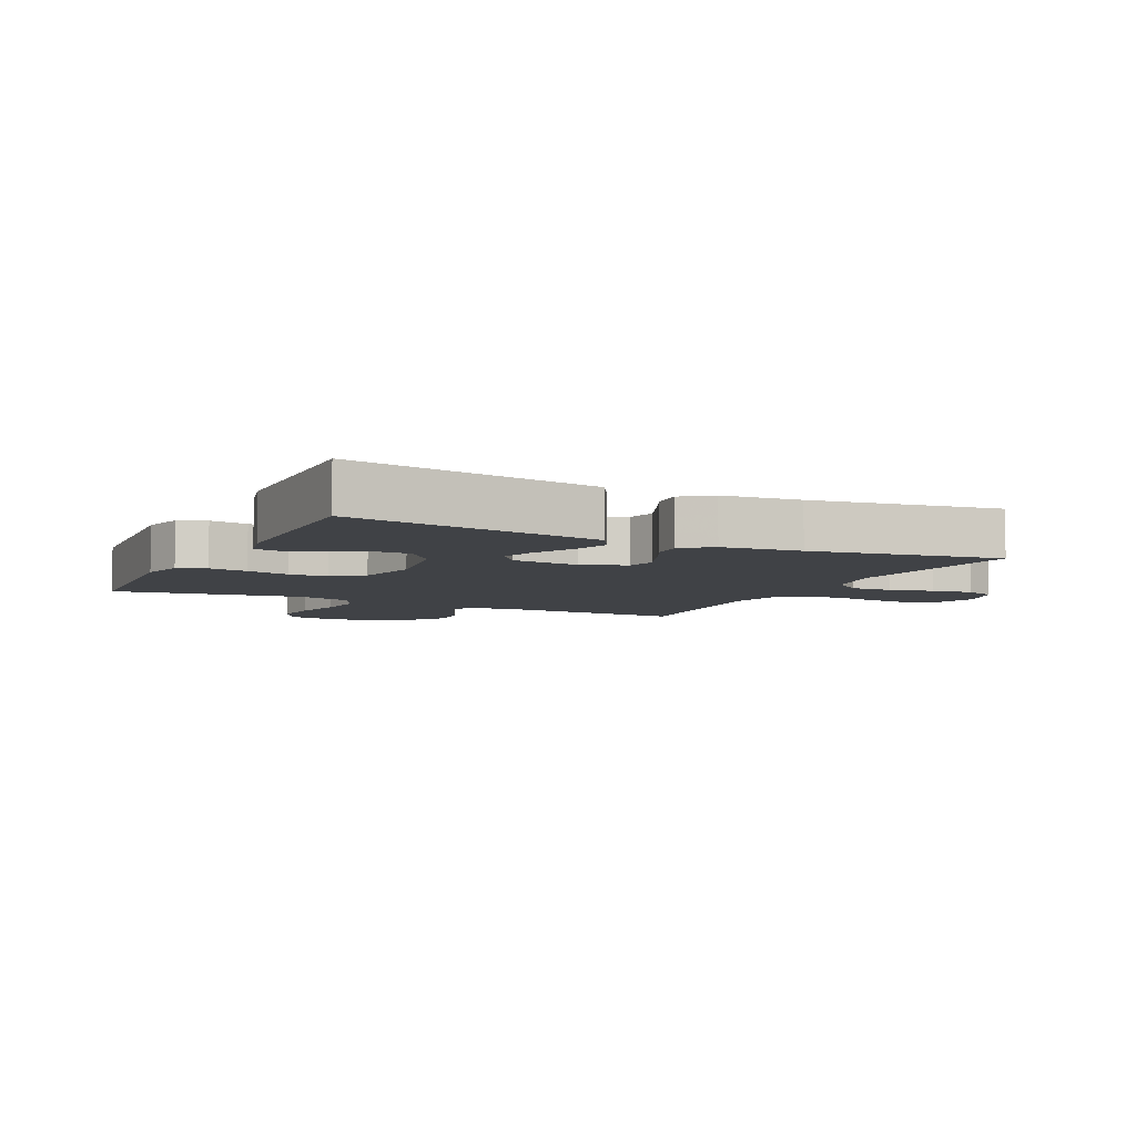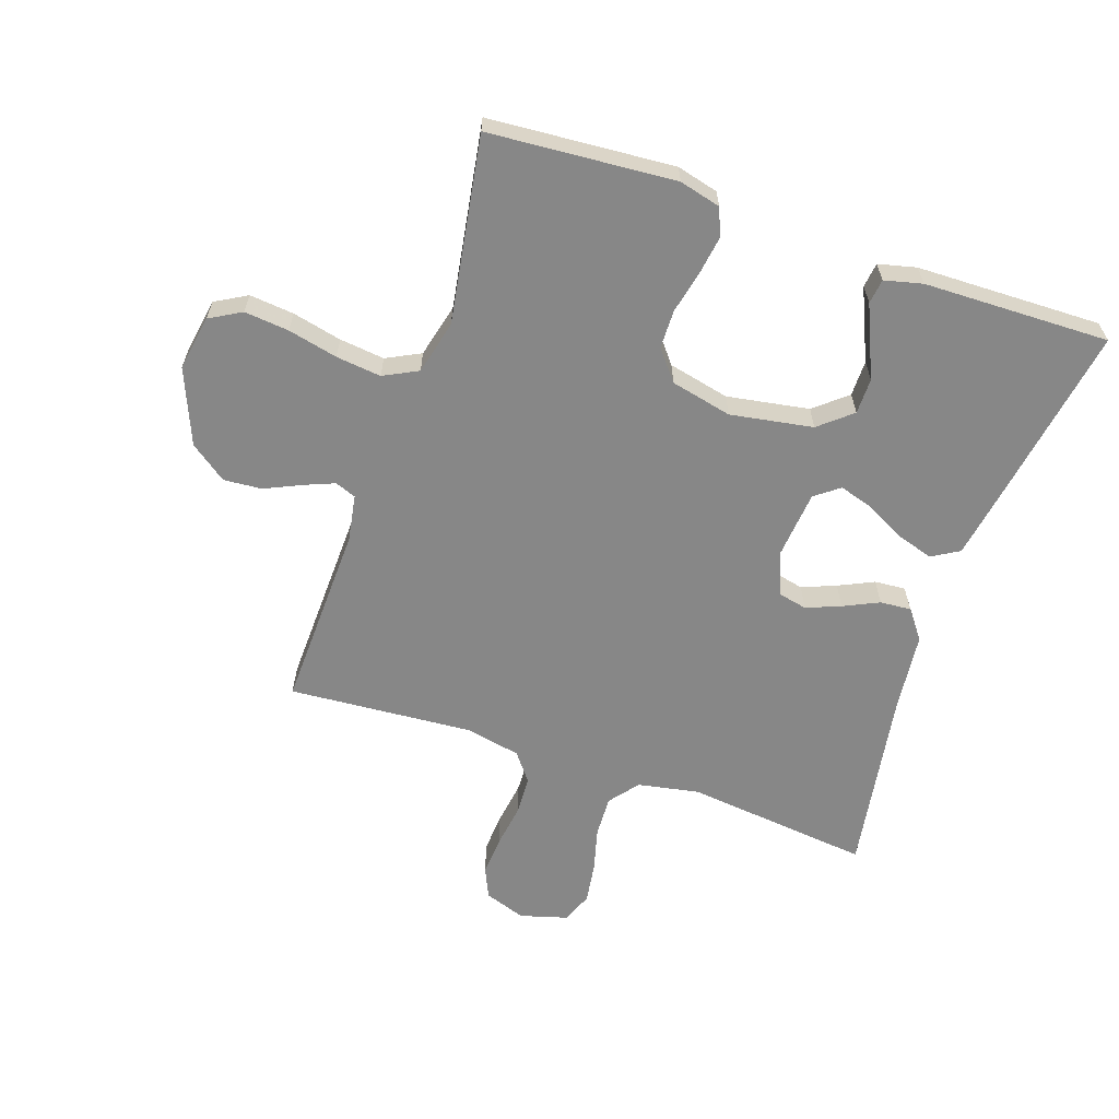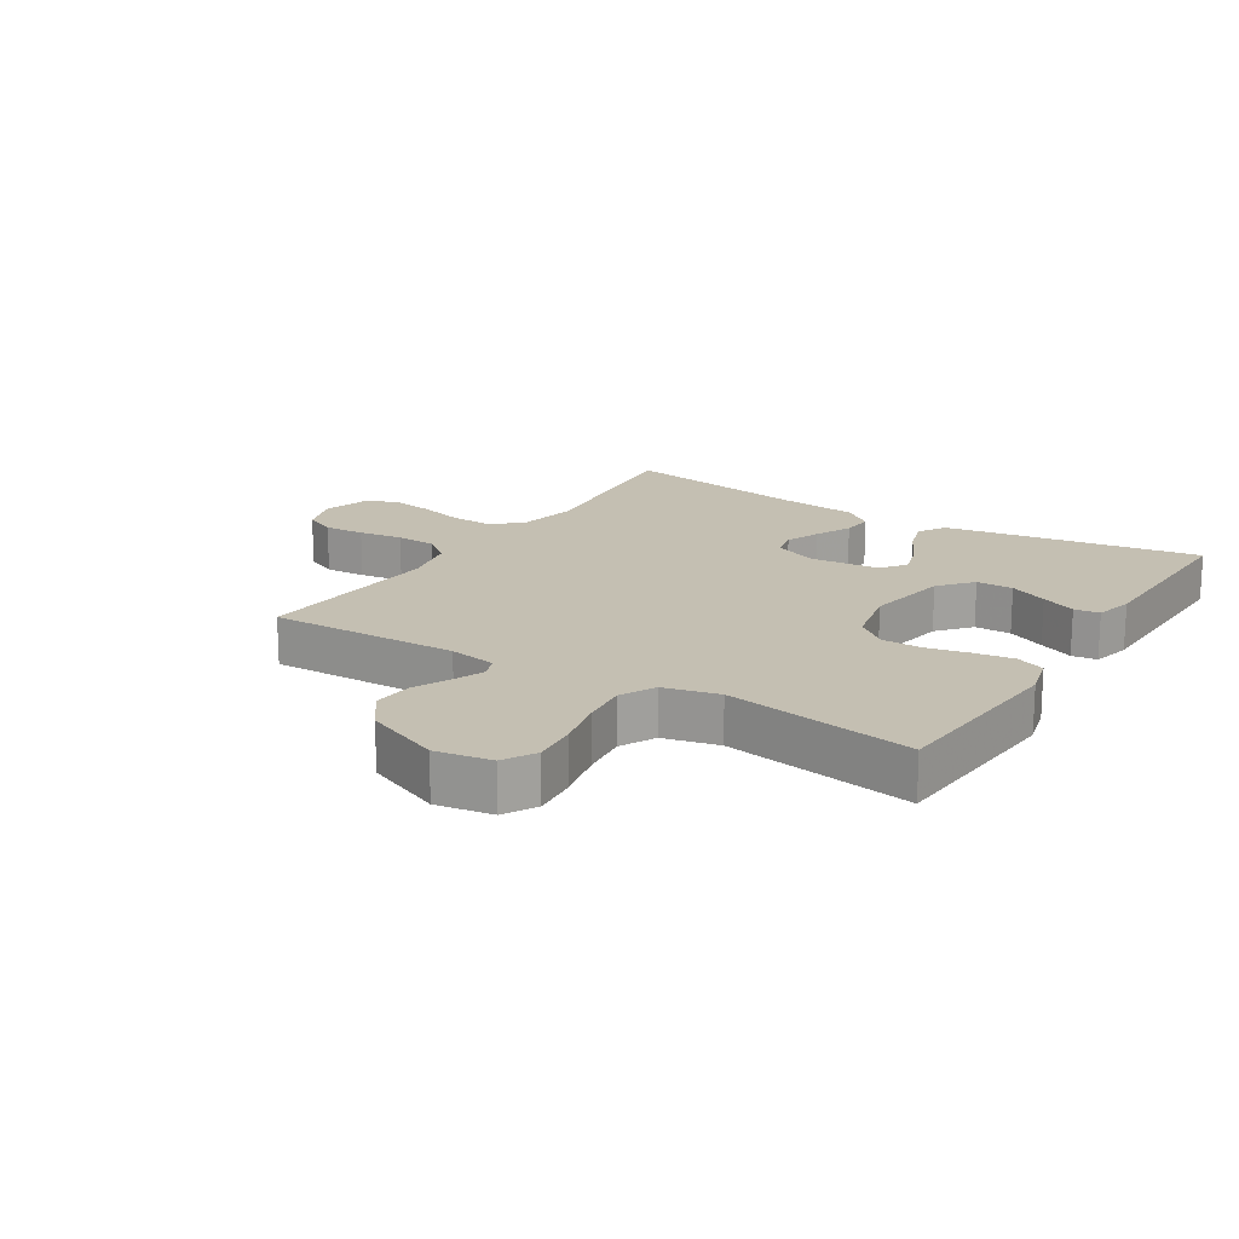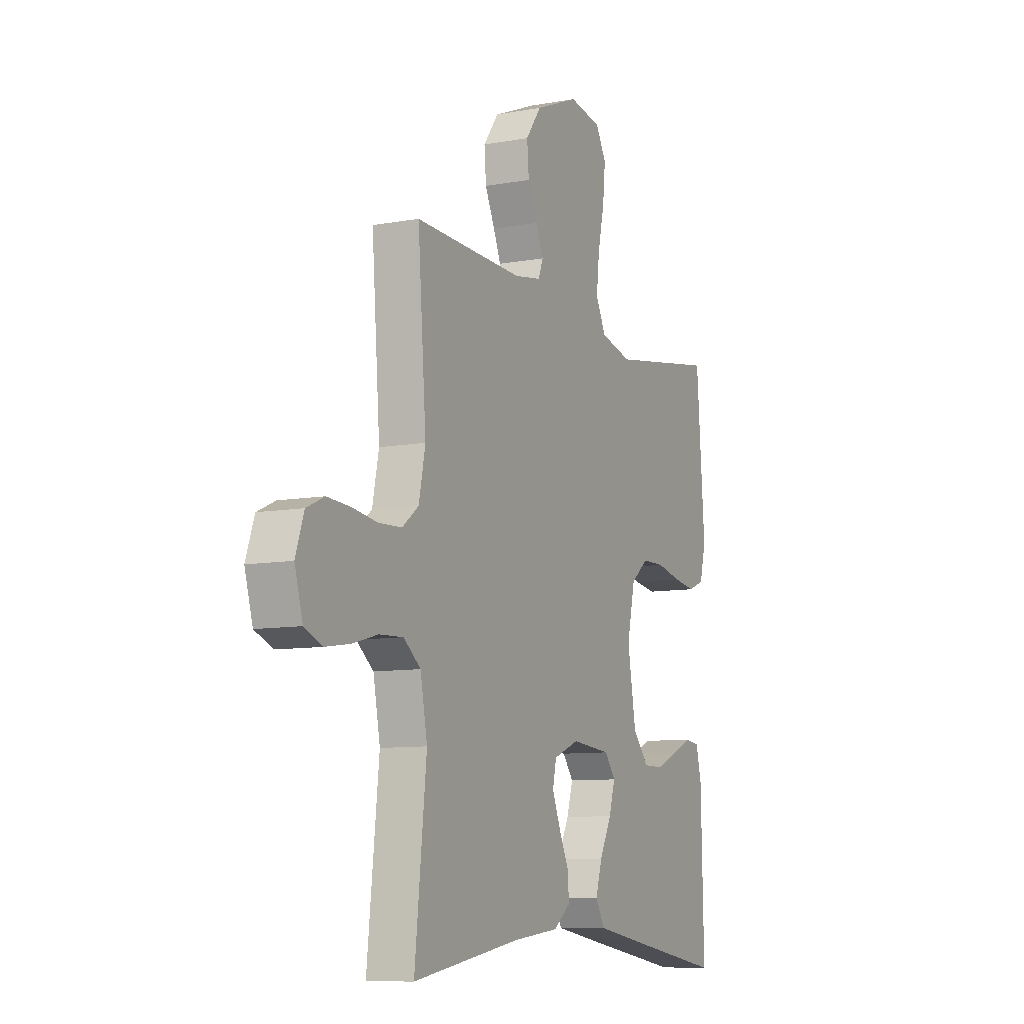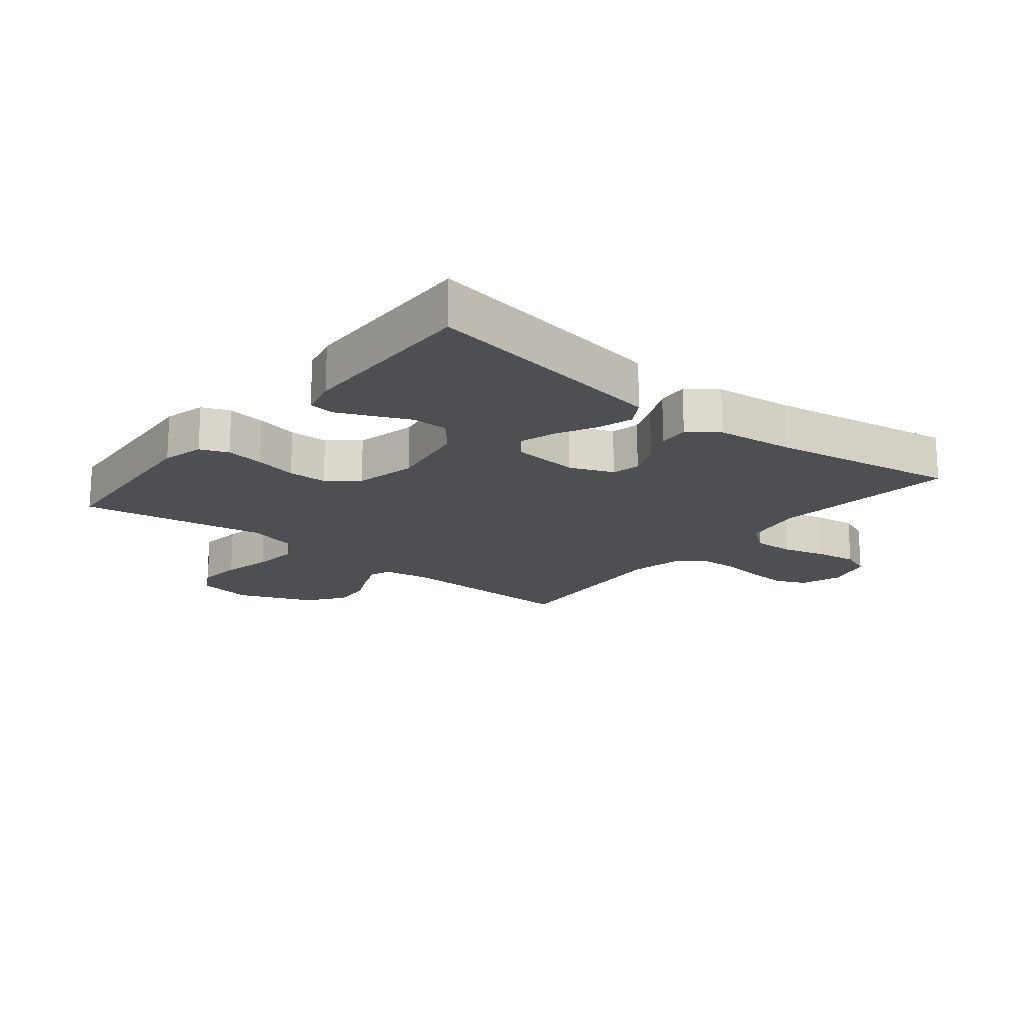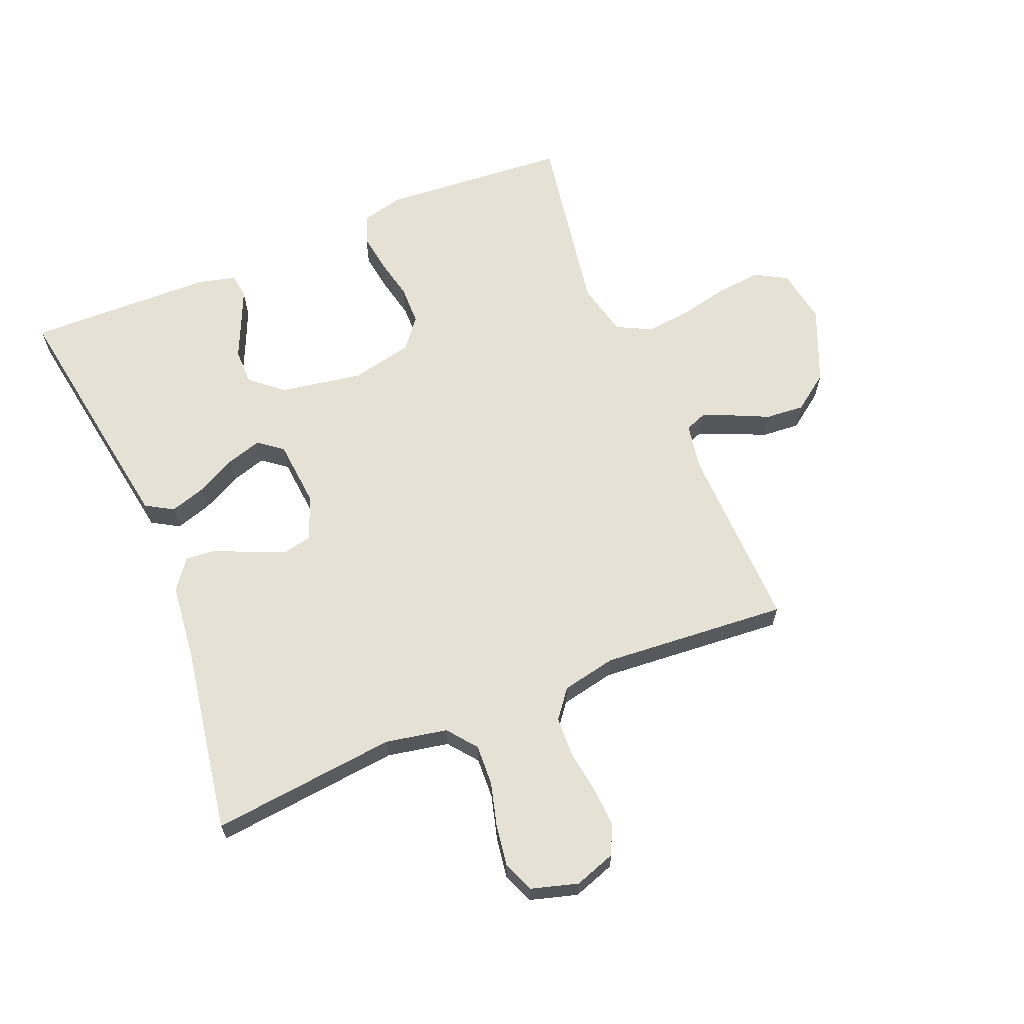
<metadata>
{"format":"obj","ext":"obj","renderer":"f3d","projection":"perspective","resolution":1024,"background":"white","views":[{"elev":-6.4,"azim":153.7,"up":"+Y"},{"elev":-62.3,"azim":71.0,"up":"+Y"},{"elev":17.6,"azim":32.2,"up":"+Y"},{"elev":-9.2,"azim":-64.1,"up":"+Z"},{"elev":-17.8,"azim":141.0,"up":"+Y"},{"elev":64.7,"azim":-112.4,"up":"+Y"}]}
</metadata>
<code>
v -0.5 0.07 0.5
v -0.2 0.07 0.492
v -0.125 0.07 0.505
v -0.112 0.07 0.539
v -0.132 0.07 0.588
v -0.159 0.07 0.646
v -0.164 0.07 0.708
v -0.121 0.07 0.767
v 0 0.07 0.817
v 0.089 0.07 0.802
v 0.118 0.07 0.751
v 0.111 0.07 0.679
v 0.093 0.07 0.599
v 0.085 0.07 0.526
v 0.113 0.07 0.471
v 0.2 0.07 0.45
v 0.5 0.07 0.5
v 0.523 0.07 0.2
v 0.506 0.07 0.133
v 0.461 0.07 0.115
v 0.399 0.07 0.124
v 0.331 0.07 0.139
v 0.268 0.07 0.138
v 0.22 0.07 0.099
v 0.198 0.07 0
v 0.221 0.07 -0.133
v 0.265 0.07 -0.185
v 0.323 0.07 -0.185
v 0.383 0.07 -0.158
v 0.438 0.07 -0.134
v 0.478 0.07 -0.139
v 0.493 0.07 -0.2
v 0.5 0.07 -0.5
v 0.2 0.07 -0.452
v 0.097 0.07 -0.435
v 0.071 0.07 -0.391
v 0.089 0.07 -0.333
v 0.122 0.07 -0.269
v 0.139 0.07 -0.213
v 0.109 0.07 -0.174
v 0 0.07 -0.164
v -0.07 0.07 -0.192
v -0.08 0.07 -0.238
v -0.058 0.07 -0.293
v -0.031 0.07 -0.35
v -0.027 0.07 -0.4
v -0.074 0.07 -0.436
v -0.2 0.07 -0.45
v -0.5 0.07 -0.5
v -0.468 0.07 -0.2
v -0.487 0.07 -0.101
v -0.534 0.07 -0.064
v -0.6 0.07 -0.067
v -0.671 0.07 -0.086
v -0.737 0.07 -0.096
v -0.787 0.07 -0.076
v -0.809 0.07 0
v -0.786 0.07 0.067
v -0.737 0.07 0.089
v -0.673 0.07 0.085
v -0.603 0.07 0.075
v -0.54 0.07 0.078
v -0.495 0.07 0.113
v -0.477 0.07 0.2
v -0.5 0 0.5
v -0.2 0 0.492
v -0.125 0 0.505
v -0.112 0 0.539
v -0.132 0 0.588
v -0.159 0 0.646
v -0.164 0 0.708
v -0.121 0 0.767
v 0 0 0.817
v 0.089 0 0.802
v 0.118 0 0.751
v 0.111 0 0.679
v 0.093 0 0.599
v 0.085 0 0.526
v 0.113 0 0.471
v 0.2 0 0.45
v 0.5 0 0.5
v 0.523 0 0.2
v 0.506 0 0.133
v 0.461 0 0.115
v 0.399 0 0.124
v 0.331 0 0.139
v 0.268 0 0.138
v 0.22 0 0.099
v 0.198 0 0
v 0.221 0 -0.133
v 0.265 0 -0.185
v 0.323 0 -0.185
v 0.383 0 -0.158
v 0.438 0 -0.134
v 0.478 0 -0.139
v 0.493 0 -0.2
v 0.5 0 -0.5
v 0.2 0 -0.452
v 0.097 0 -0.435
v 0.071 0 -0.391
v 0.089 0 -0.333
v 0.122 0 -0.269
v 0.139 0 -0.213
v 0.109 0 -0.174
v 0 0 -0.164
v -0.07 0 -0.192
v -0.08 0 -0.238
v -0.058 0 -0.293
v -0.031 0 -0.35
v -0.027 0 -0.4
v -0.074 0 -0.436
v -0.2 0 -0.45
v -0.5 0 -0.5
v -0.468 0 -0.2
v -0.487 0 -0.101
v -0.534 0 -0.064
v -0.6 0 -0.067
v -0.671 0 -0.086
v -0.737 0 -0.096
v -0.787 0 -0.076
v -0.809 0 0
v -0.786 0 0.067
v -0.737 0 0.089
v -0.673 0 0.085
v -0.603 0 0.075
v -0.54 0 0.078
v -0.495 0 0.113
v -0.477 0 0.2
f 59 60 61
f 58 59 61
f 57 58 61
f 56 57 61
f 55 56 61
f 54 55 61
f 53 54 61
f 52 53 61 62
f 51 52 62 63
f 48 49 50
f 51 63 64
f 50 51 64
f 48 50 64
f 47 48 64
f 46 47 64
f 45 46 64
f 44 45 64
f 36 37 38
f 35 36 38
f 34 35 38
f 33 34 38
f 32 33 38
f 31 32 38
f 28 29 30 31
f 28 31 38
f 27 28 38 39
f 20 21 22
f 19 20 22
f 18 19 22
f 17 18 22
f 16 17 22
f 15 16 22 23
f 14 15 23 24
f 11 12 13
f 10 11 13
f 9 10 13
f 8 9 13
f 7 8 13
f 6 7 13
f 5 6 13
f 4 5 13 14
f 14 24 25
f 4 14 25
f 3 4 25
f 43 44 64 1
f 26 27 39 40
f 26 40 41
f 25 26 41
f 3 25 41
f 2 3 41
f 42 43 1 2
f 2 41 42
f 125 124 123
f 125 123 122
f 125 122 121
f 125 121 120
f 125 120 119
f 125 119 118
f 125 118 117
f 126 125 117 116
f 127 126 116 115
f 114 113 112
f 128 127 115
f 128 115 114
f 128 114 112
f 128 112 111
f 128 111 110
f 128 110 109
f 128 109 108
f 102 101 100
f 102 100 99
f 102 99 98
f 102 98 97
f 102 97 96
f 102 96 95
f 95 94 93 92
f 102 95 92
f 103 102 92 91
f 86 85 84
f 86 84 83
f 86 83 82
f 86 82 81
f 86 81 80
f 87 86 80 79
f 88 87 79 78
f 77 76 75
f 77 75 74
f 77 74 73
f 77 73 72
f 77 72 71
f 77 71 70
f 77 70 69
f 78 77 69 68
f 89 88 78
f 89 78 68
f 89 68 67
f 65 128 108 107
f 104 103 91 90
f 105 104 90
f 105 90 89
f 105 89 67
f 105 67 66
f 66 65 107 106
f 106 105 66
f 1 65 66 2
f 2 66 67 3
f 3 67 68 4
f 4 68 69 5
f 5 69 70 6
f 6 70 71 7
f 7 71 72 8
f 8 72 73 9
f 9 73 74 10
f 10 74 75 11
f 11 75 76 12
f 12 76 77 13
f 13 77 78 14
f 14 78 79 15
f 15 79 80 16
f 16 80 81 17
f 17 81 82 18
f 18 82 83 19
f 19 83 84 20
f 20 84 85 21
f 21 85 86 22
f 22 86 87 23
f 23 87 88 24
f 24 88 89 25
f 25 89 90 26
f 26 90 91 27
f 27 91 92 28
f 28 92 93 29
f 29 93 94 30
f 30 94 95 31
f 31 95 96 32
f 32 96 97 33
f 33 97 98 34
f 34 98 99 35
f 35 99 100 36
f 36 100 101 37
f 37 101 102 38
f 38 102 103 39
f 39 103 104 40
f 40 104 105 41
f 41 105 106 42
f 42 106 107 43
f 43 107 108 44
f 44 108 109 45
f 45 109 110 46
f 46 110 111 47
f 47 111 112 48
f 48 112 113 49
f 49 113 114 50
f 50 114 115 51
f 51 115 116 52
f 52 116 117 53
f 53 117 118 54
f 54 118 119 55
f 55 119 120 56
f 56 120 121 57
f 57 121 122 58
f 58 122 123 59
f 59 123 124 60
f 60 124 125 61
f 61 125 126 62
f 62 126 127 63
f 63 127 128 64
f 64 128 65 1

</code>
